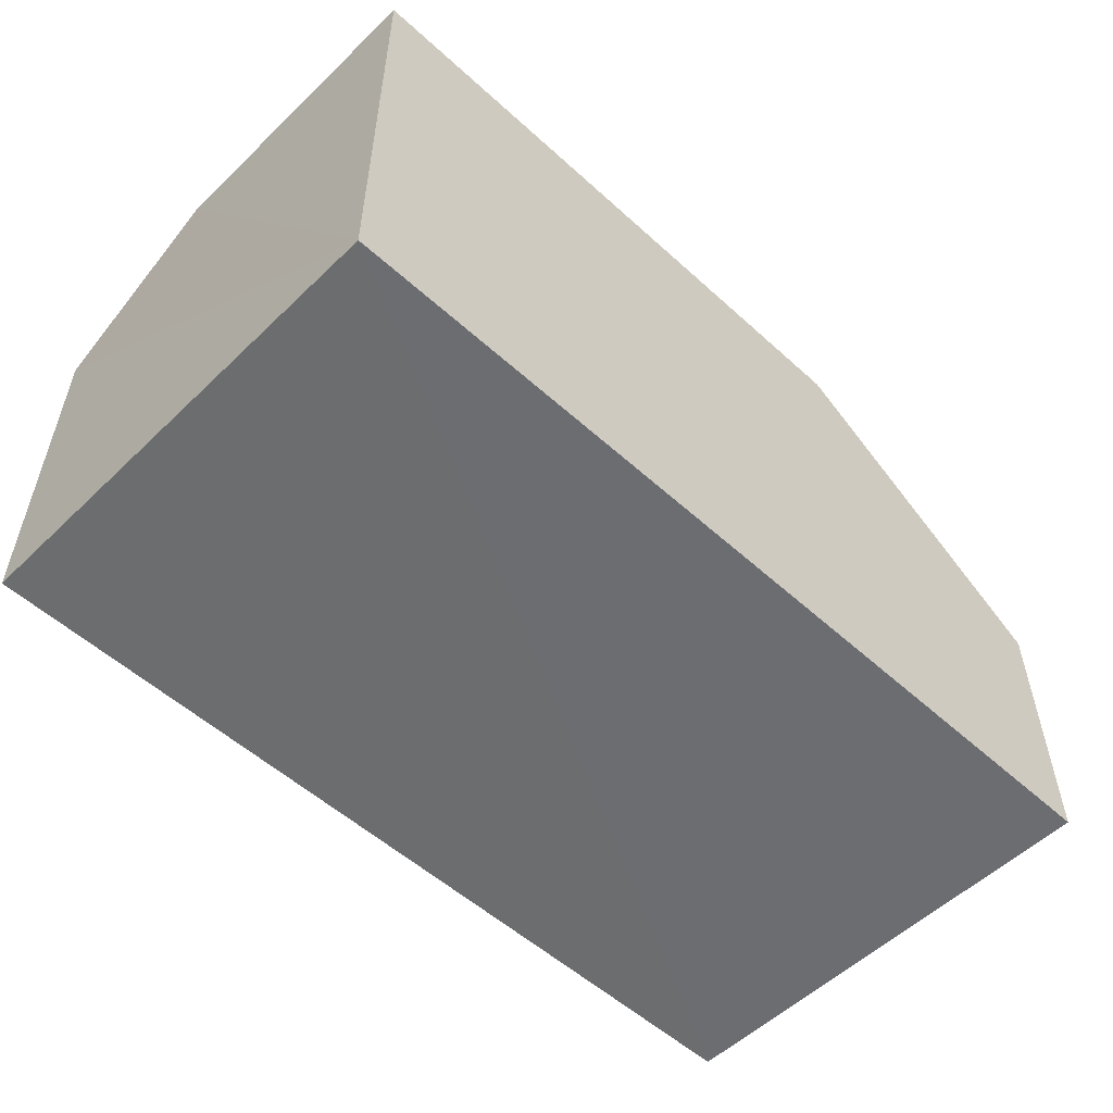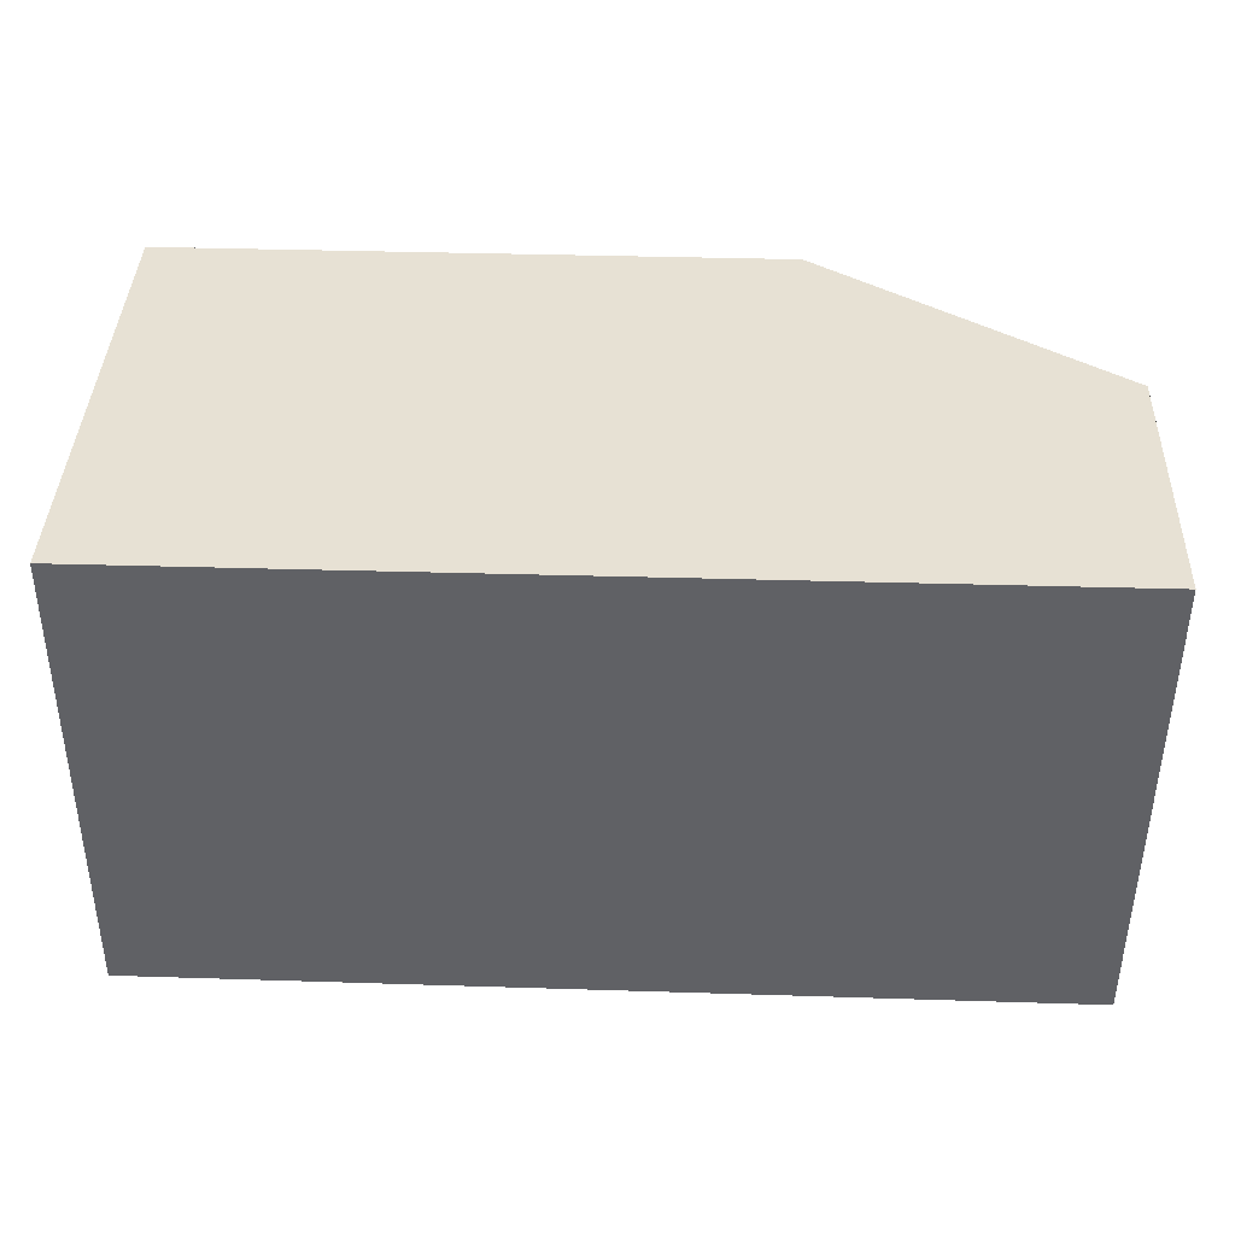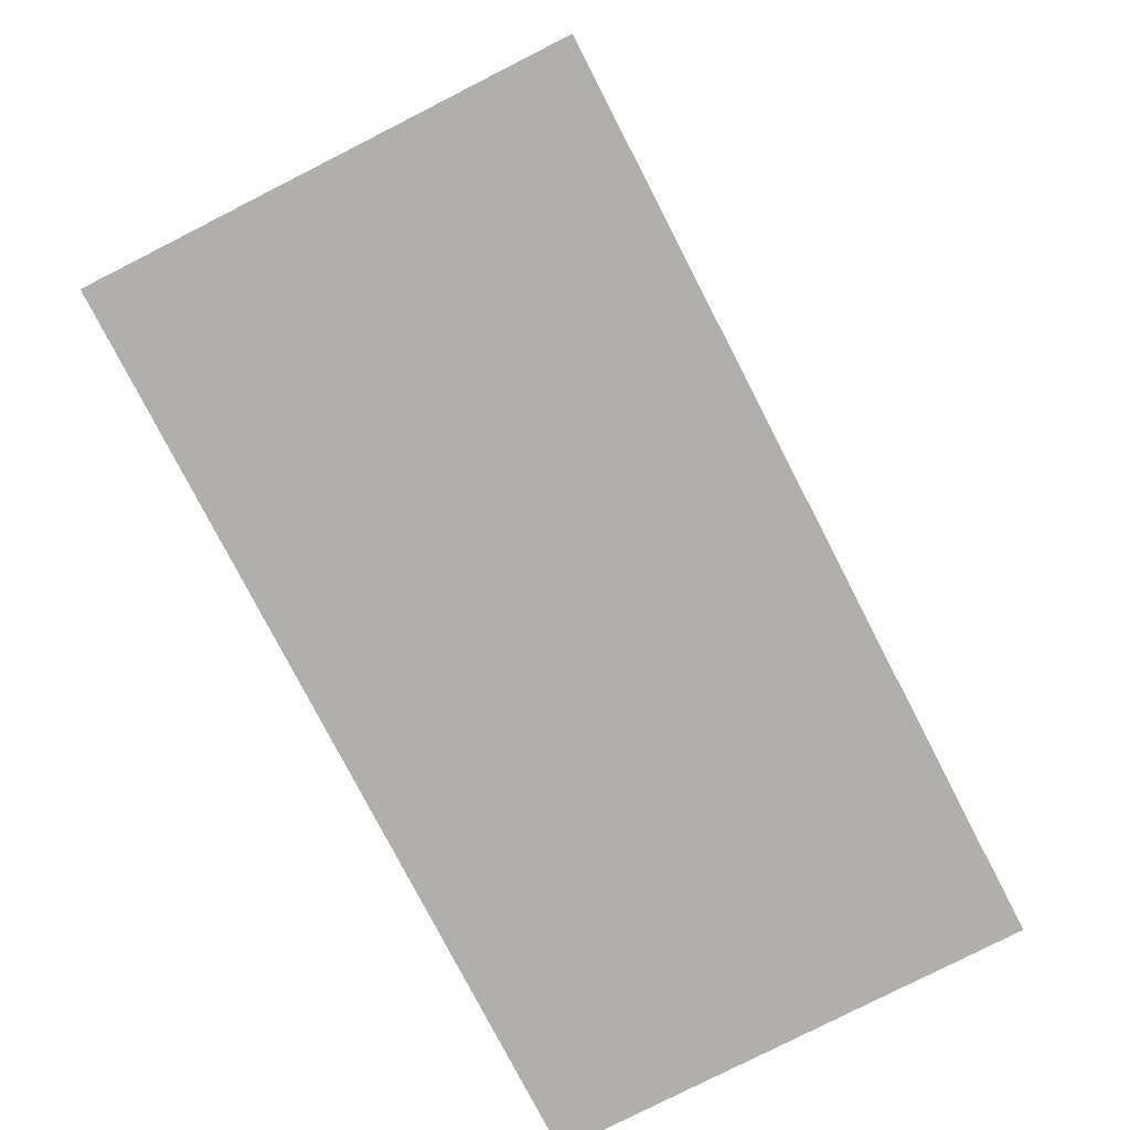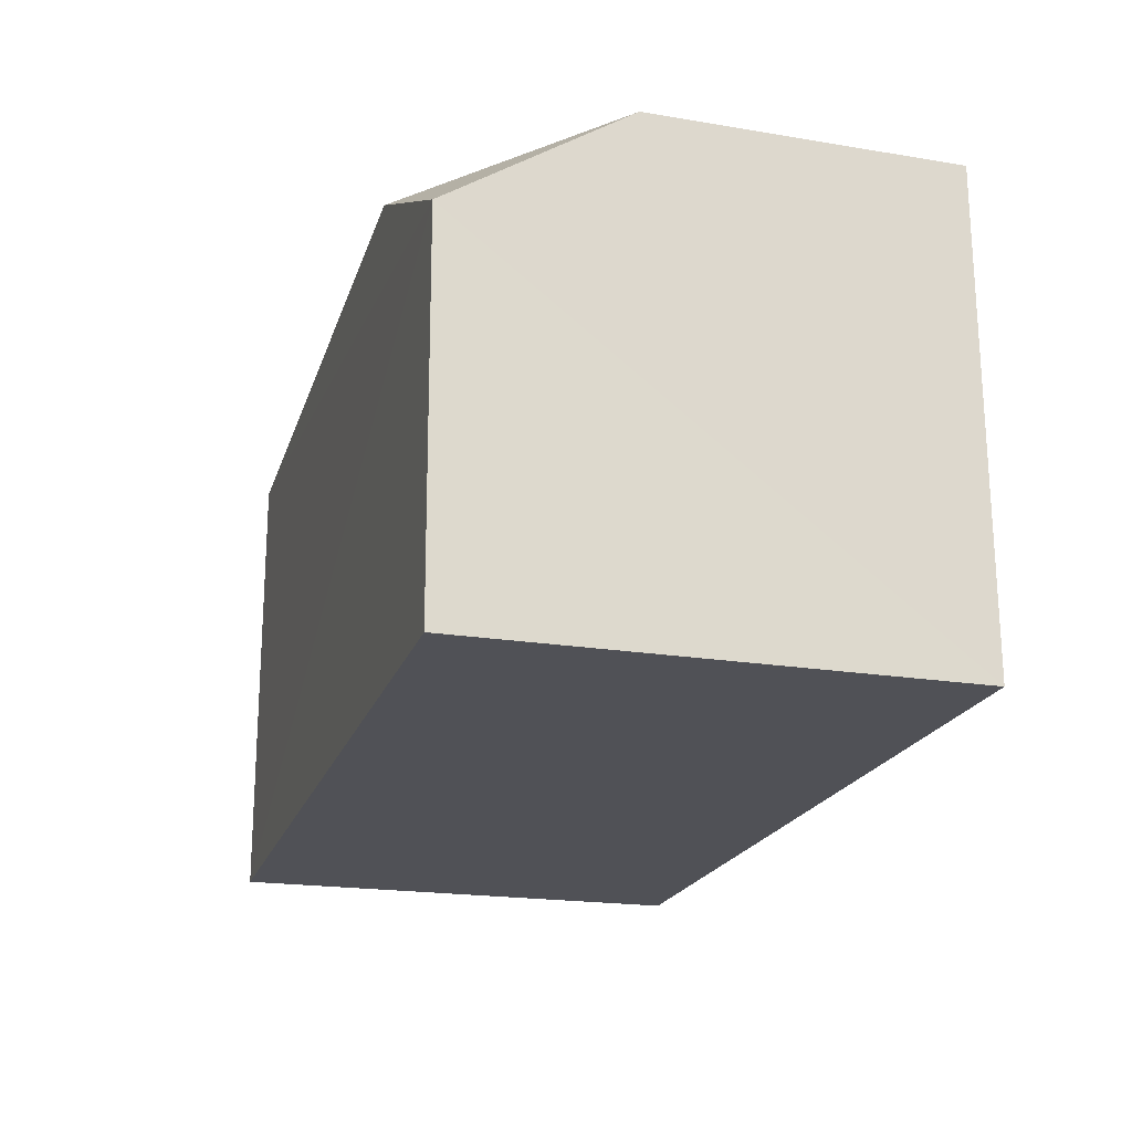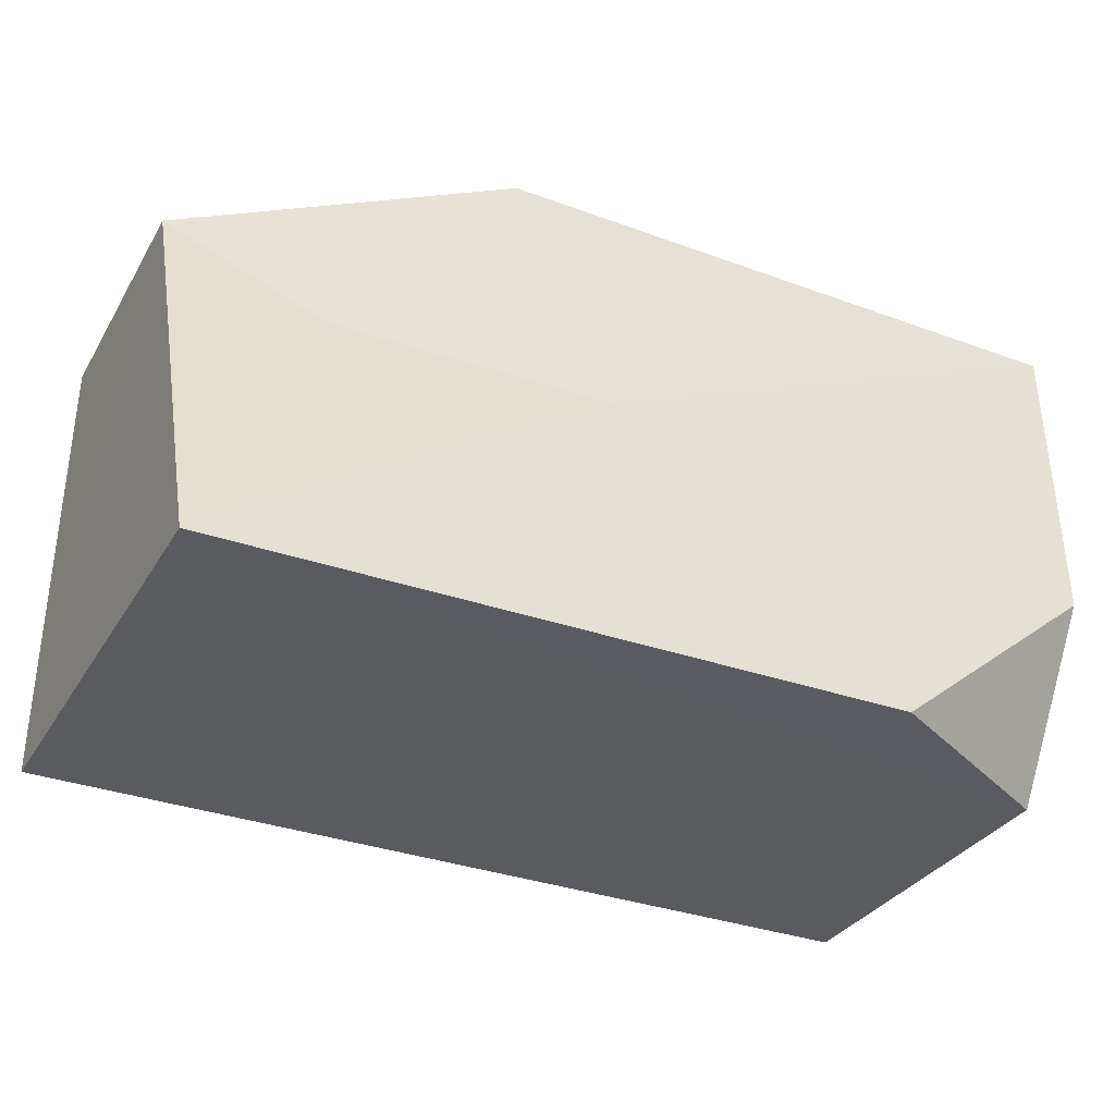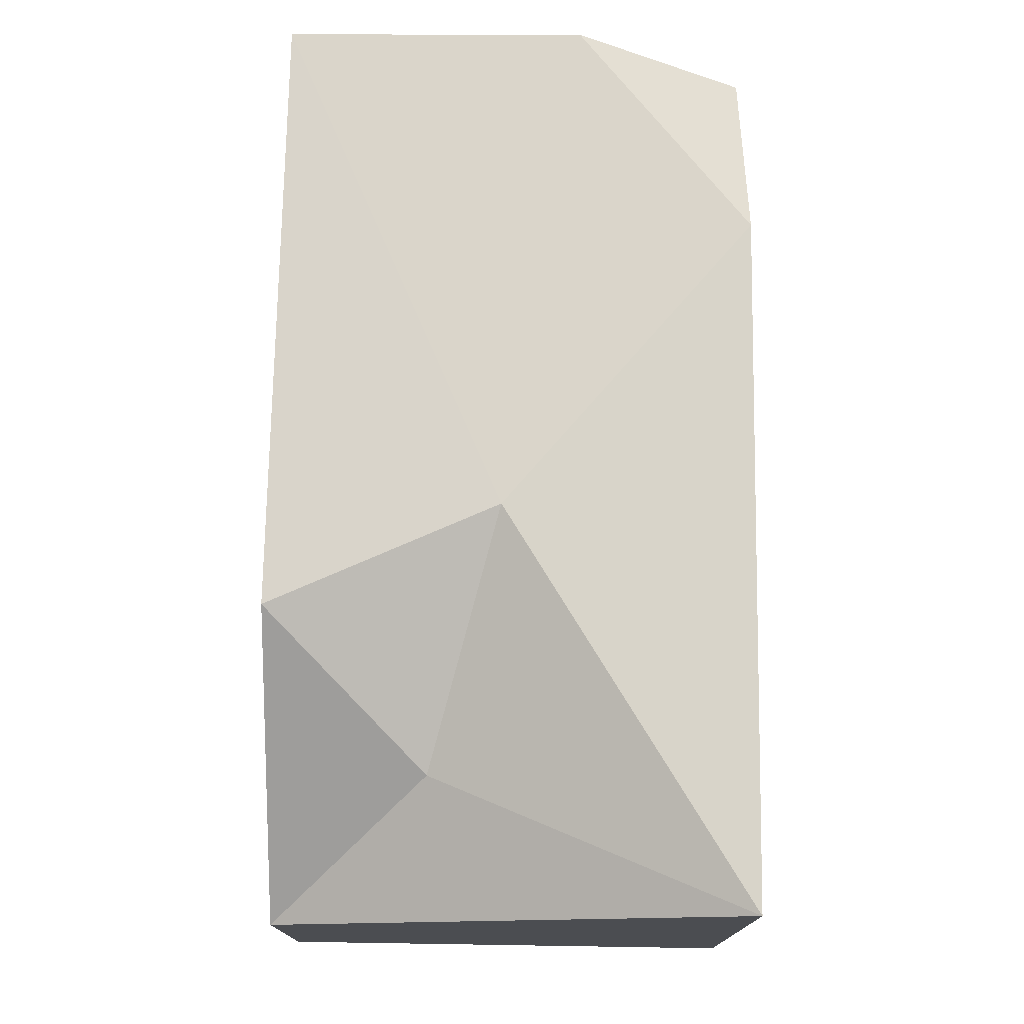
<metadata>
{"format":"obj","ext":"obj","renderer":"f3d","projection":"perspective","resolution":1024,"background":"white","views":[{"elev":-54.0,"azim":-44.0,"up":"+Y"},{"elev":39.6,"azim":2.1,"up":"+Z"},{"elev":-78.2,"azim":-62.7,"up":"+Y"},{"elev":-20.3,"azim":-105.8,"up":"+Y"},{"elev":-33.5,"azim":153.3,"up":"+Z"},{"elev":74.3,"azim":90.9,"up":"+Y"}]}
</metadata>
<code>
g Rock_Block_m_13_Collider
v -0.5967 0.002623 -0.3139
v -0.5913 0.001139 0.314
v -0.5967 0.4852 -0.3159
v -0.316 0.6318 -0.3159
v -0.5967 0.6318 -0.08465
v 0.5934 0.6154 -0.3166
v 0.4129 0.5129 0.1041
v 0.5967 0.3649 0.3159
v 0.5967 0.000829 -0.3149
v -0.5919 0.6299 0.3129
v 0.2137 0.6256 0.3156
v 0.0776 0.6318 0.01211
v 0.5967 -0 0.3159
f 1 2 3
f 4 3 5
f 6 7 8
f 8 9 6
f 9 2 1
f 10 5 2
f 7 11 8
f 12 4 5
f 12 5 10
f 11 7 12
f 2 5 3
f 13 8 2
f 11 10 2
f 8 13 9
f 9 3 6
f 3 4 6
f 11 2 8
f 9 13 2
f 10 11 12
f 12 6 4
f 6 12 7
f 9 1 3

</code>
